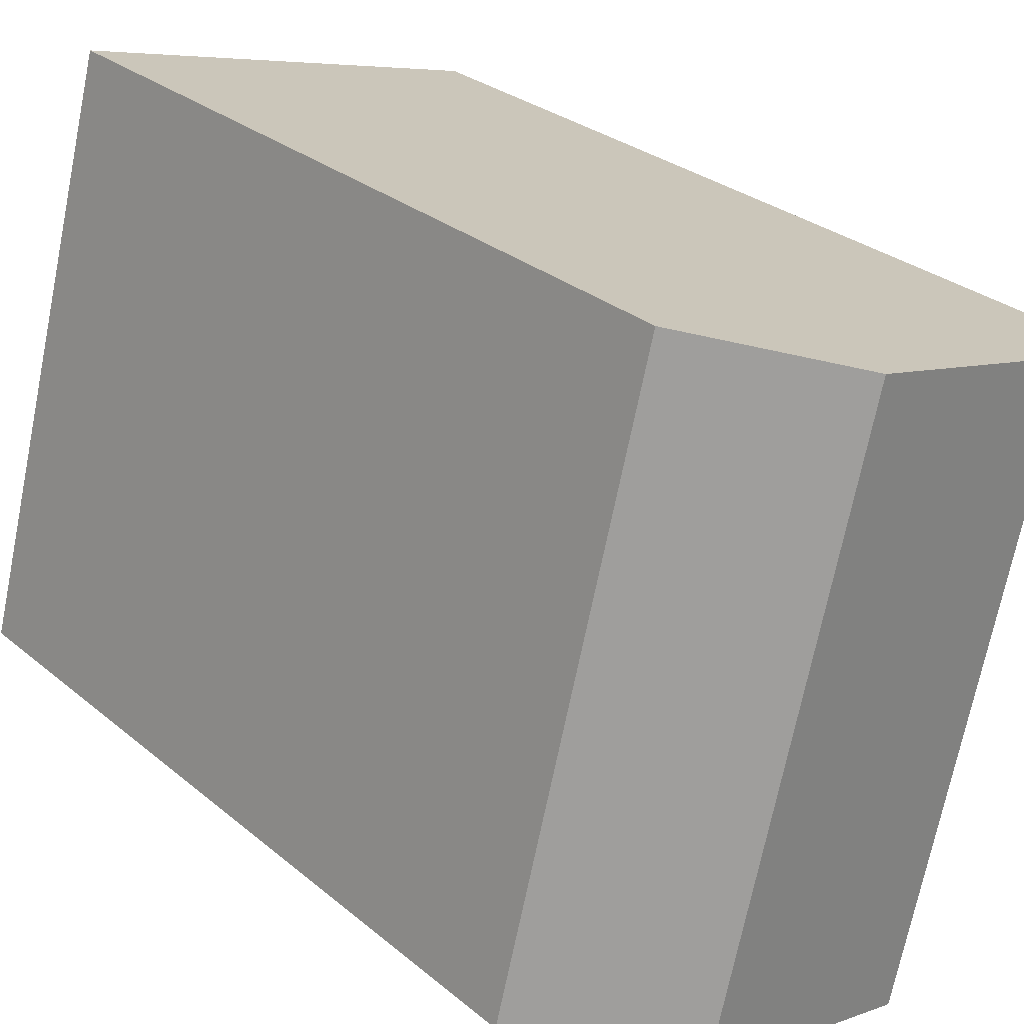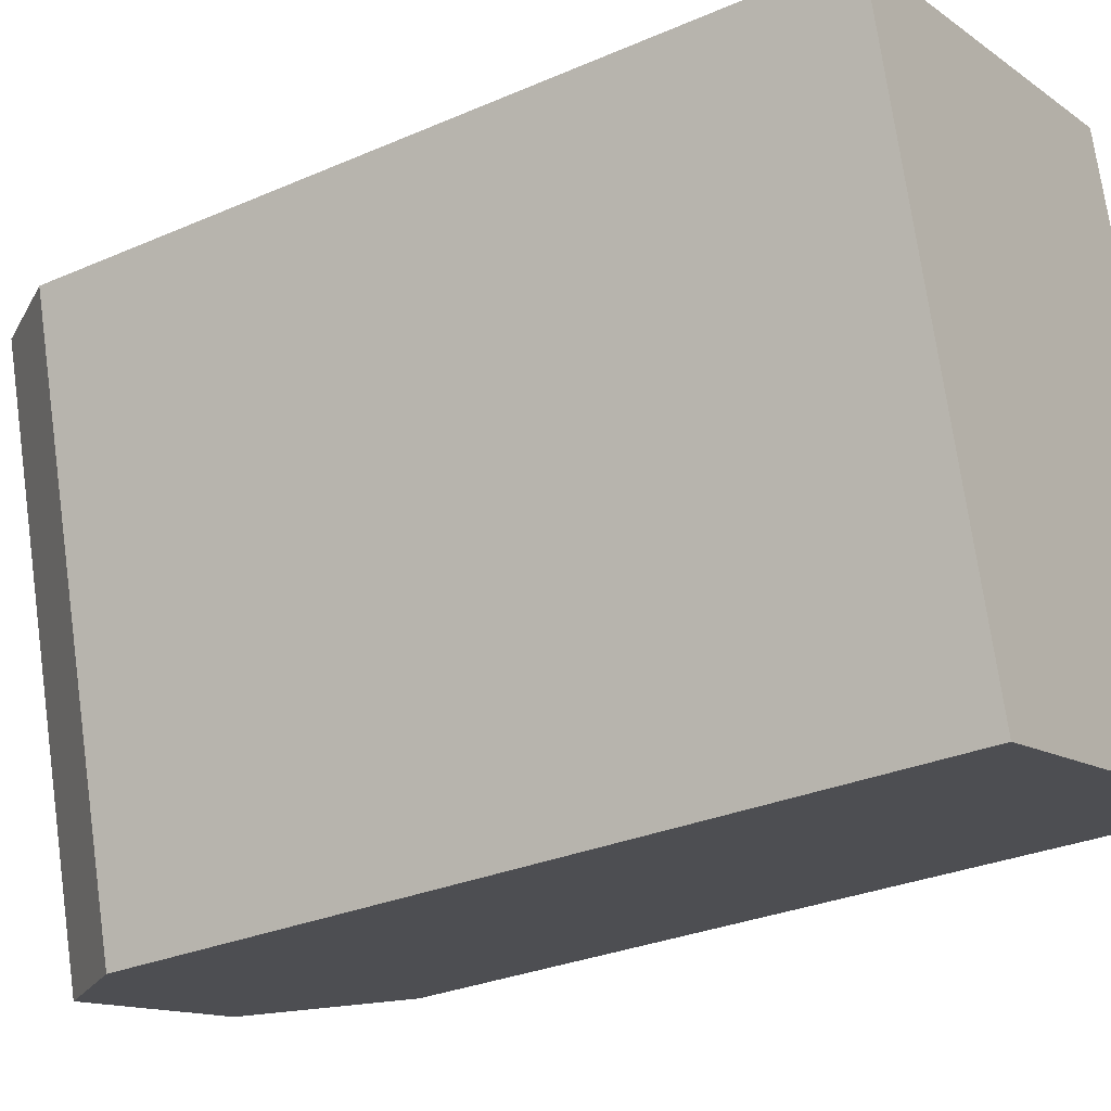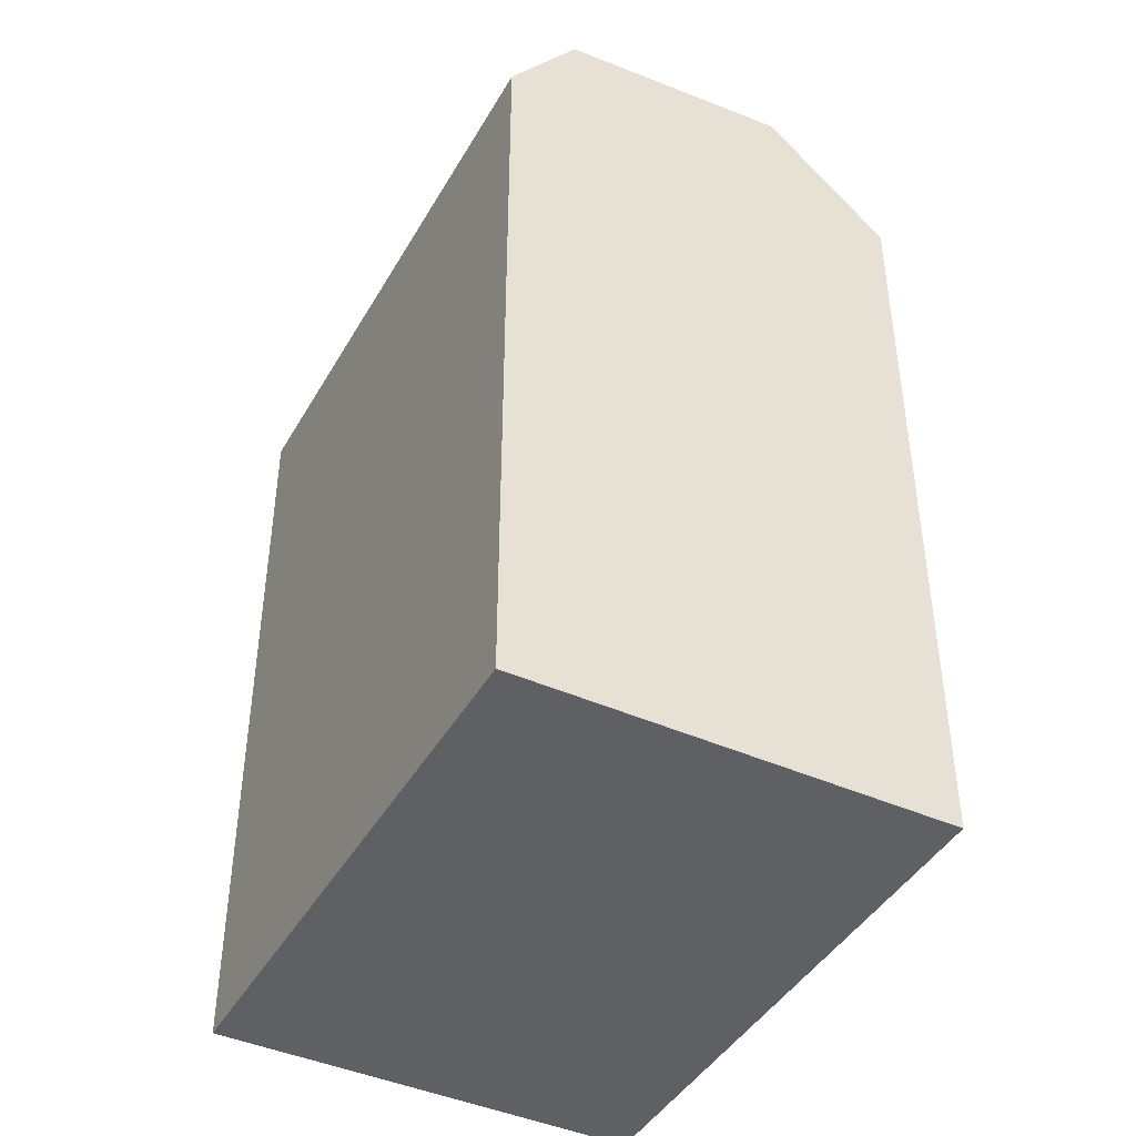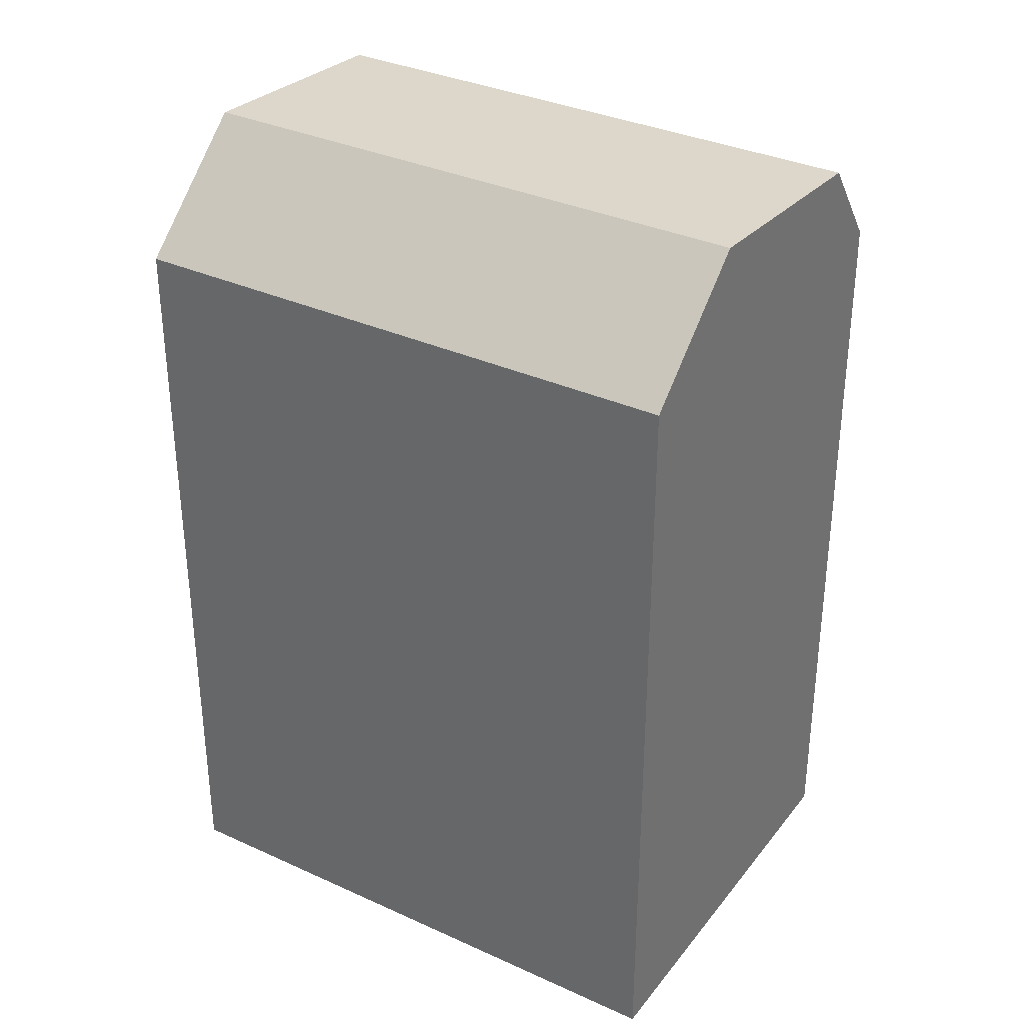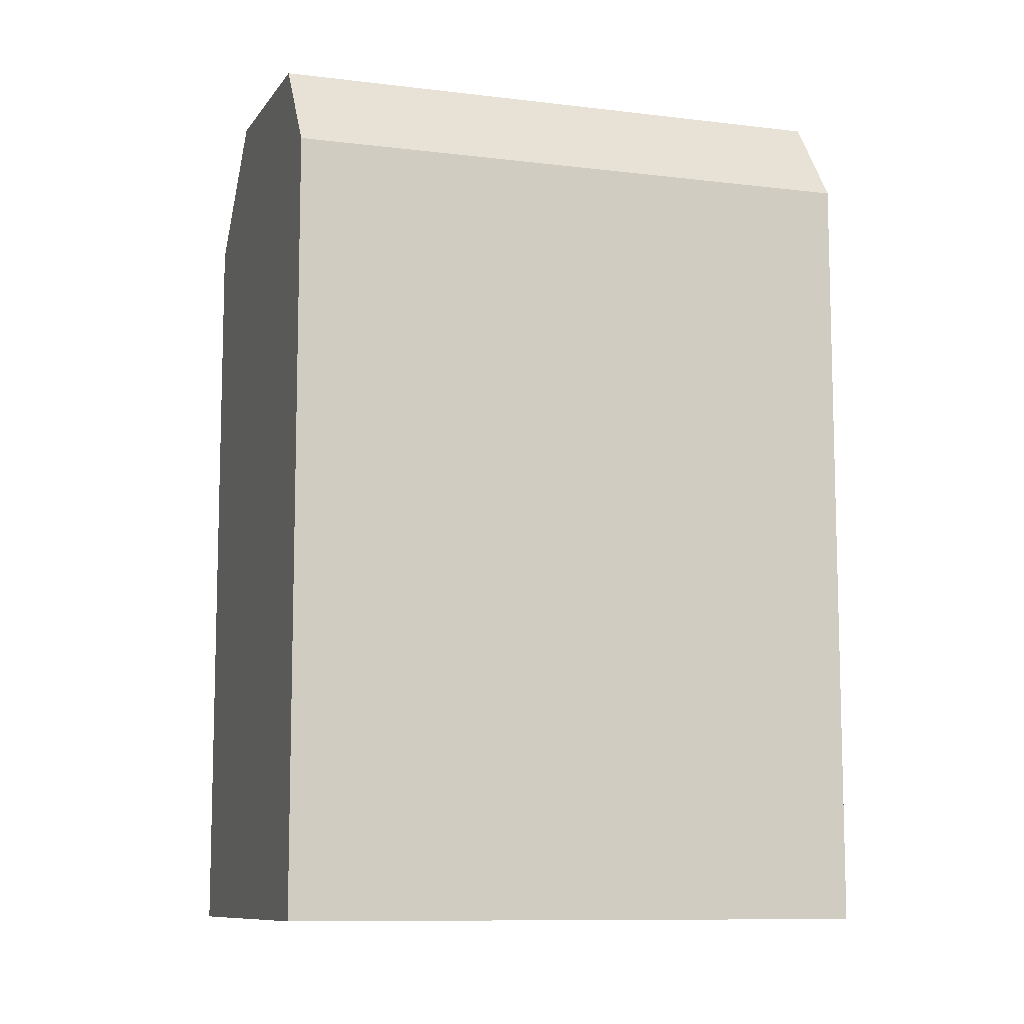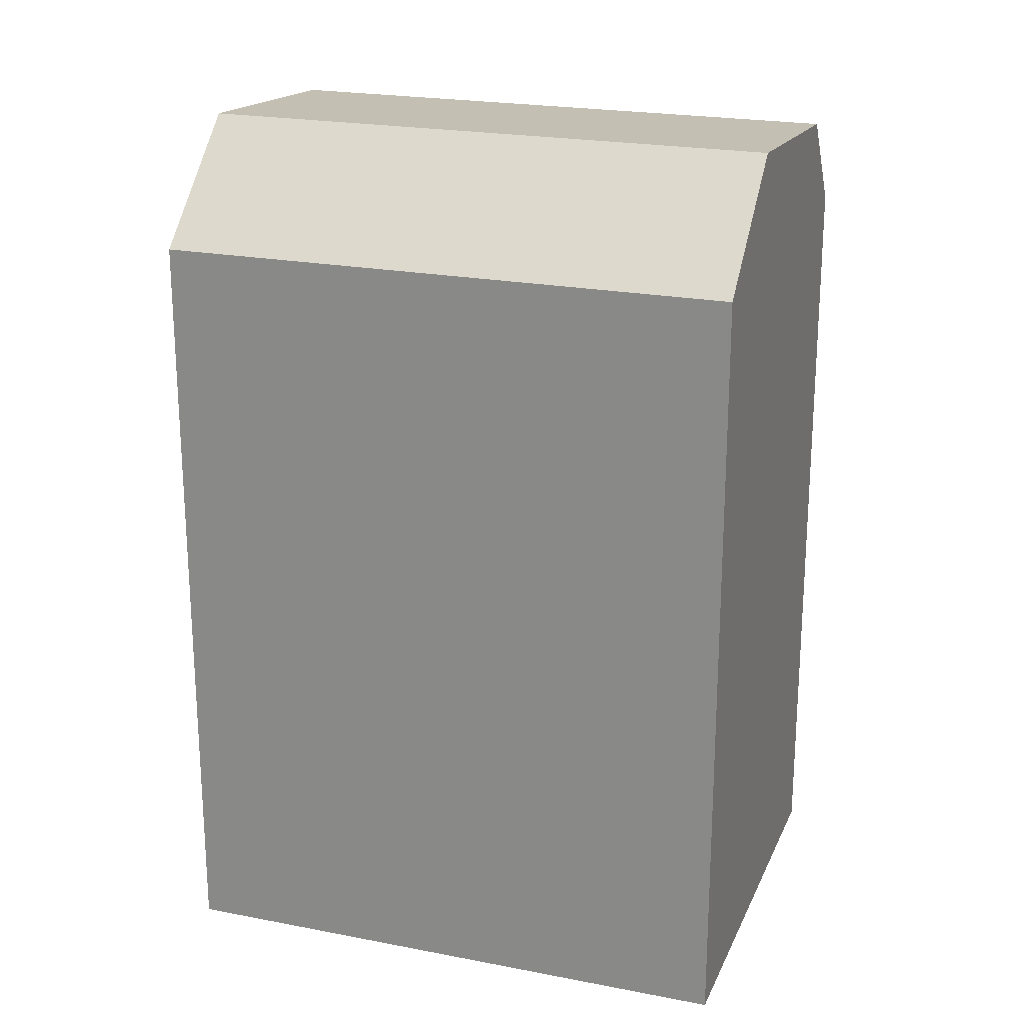
<metadata>
{"format":"obj","ext":"obj","renderer":"f3d","projection":"perspective","resolution":1024,"background":"white","views":[{"elev":28.5,"azim":141.0,"up":"+Z"},{"elev":-29.1,"azim":-57.1,"up":"+Z"},{"elev":-43.3,"azim":-42.8,"up":"+Y"},{"elev":33.8,"azim":107.0,"up":"+Y"},{"elev":-9.9,"azim":-122.5,"up":"+Y"},{"elev":21.9,"azim":94.0,"up":"+Y"}]}
</metadata>
<code>
v  7.584 -1.242e-16 2.028
v  14.48 7.026e-16 -11.47
v  10.68 -1.75e-16 2.858
v  1.738 -2.847e-17 0.465
v  0 0 0
v  11.38 7.533e-16 -12.3
v  3.797 8.775e-16 -14.33
v  5.536 8.491e-16 -13.87
v  1.739 22.14 0.4643
v  10.68 19.73 2.857
v  7.584 22.62 2.028
v  0.0004194 19.73 -0.000624
v  14.48 19.73 -11.47
v  5.536 22.14 -13.87
v  11.38 22.62 -12.3
v  3.798 19.73 -14.33
g defaultobject
f 1 2 3
f 2 1 4
f 2 4 5
f 2 5 6
f 6 5 7
f 6 7 8
f 1 2 3
f 2 1 4
f 2 4 5
f 2 5 6
f 6 5 7
f 6 7 8
f 9 10 11
f 10 9 12
f 10 12 3
f 3 12 5
f 3 5 1
f 1 5 4
f 13 14 15
f 14 13 16
f 16 13 2
f 16 2 8
f 16 8 7
f 8 2 6
f 12 7 5
f 7 12 16
f 2 10 3
f 10 2 13
f 9 10 11
f 10 9 12
f 10 12 3
f 3 12 5
f 3 5 1
f 1 5 4
f 13 14 15
f 14 13 16
f 16 13 2
f 16 2 8
f 16 8 7
f 8 2 6
f 12 7 5
f 7 12 16
f 2 10 3
f 10 2 13
f 14 12 9
f 12 14 16
f 15 9 11
f 9 15 14
f 13 11 10
f 11 13 15
f 14 12 9
f 12 14 16
f 15 9 11
f 9 15 14
f 13 11 10
f 11 13 15

</code>
